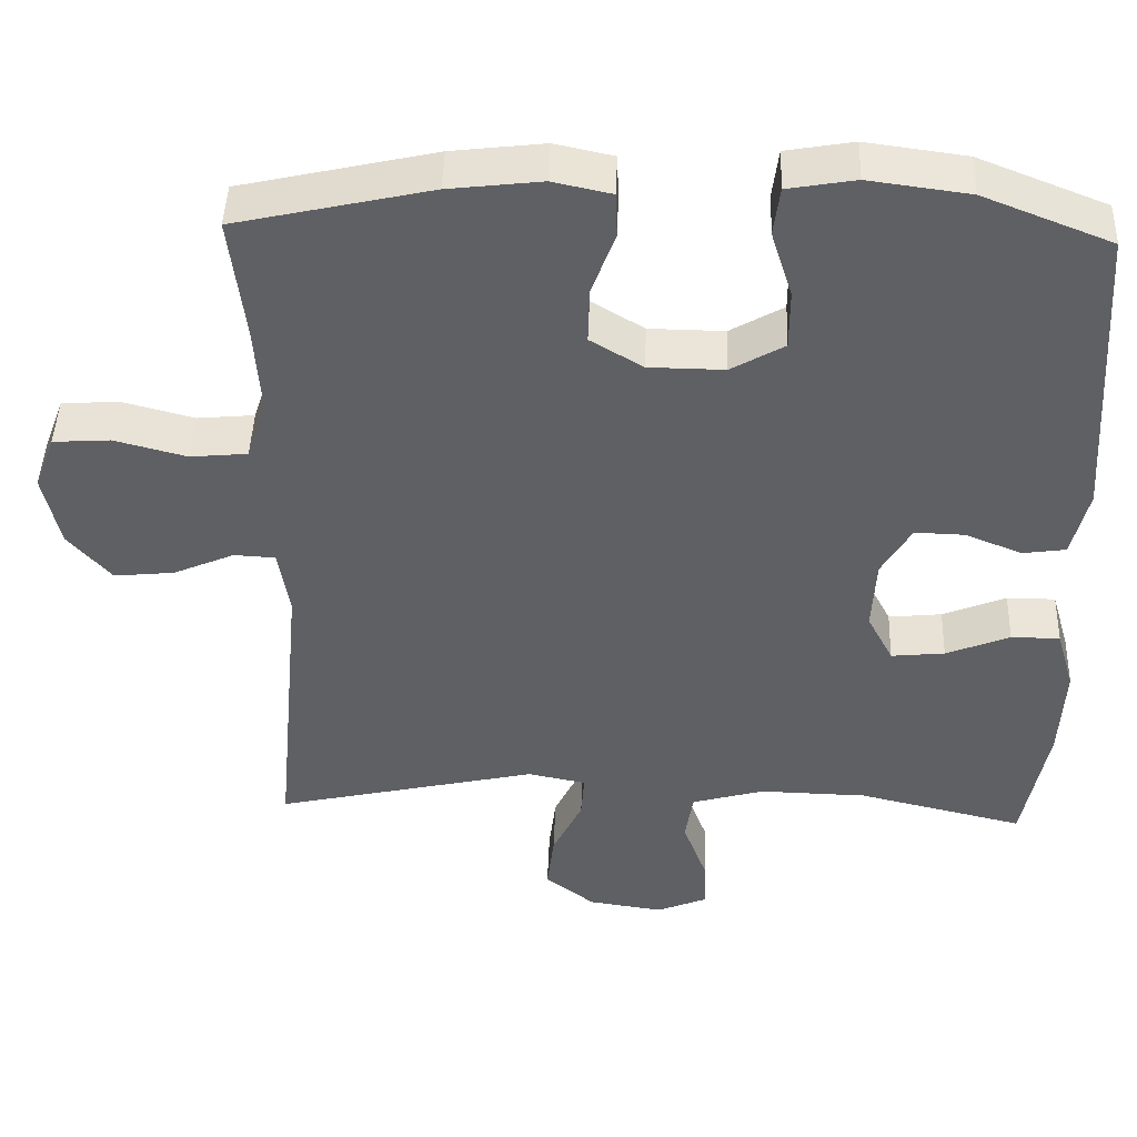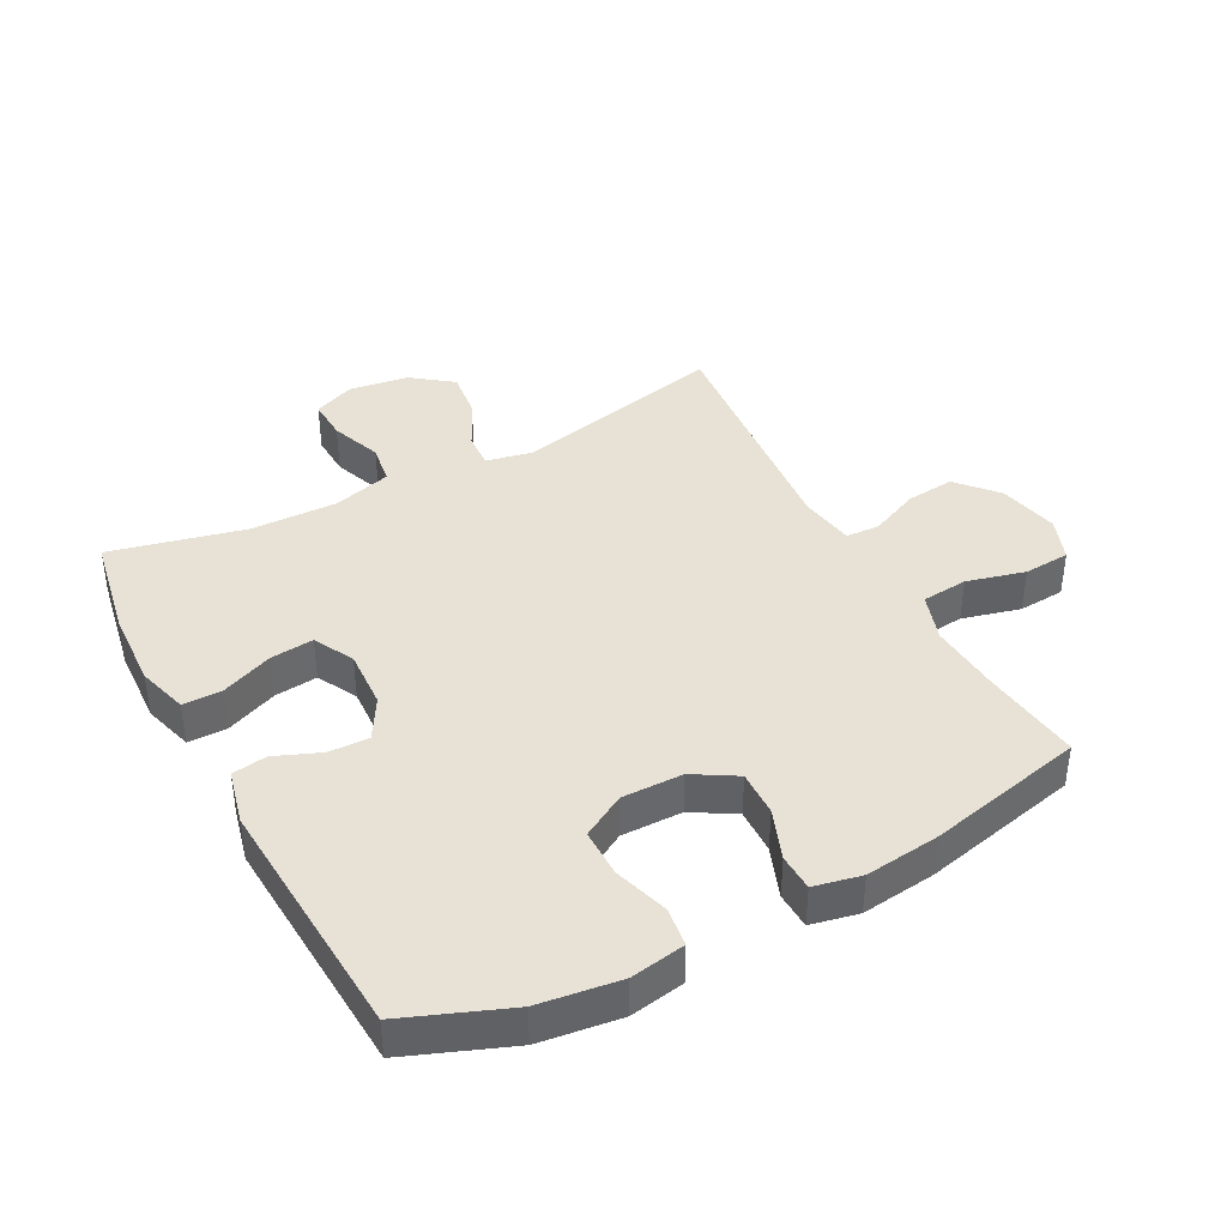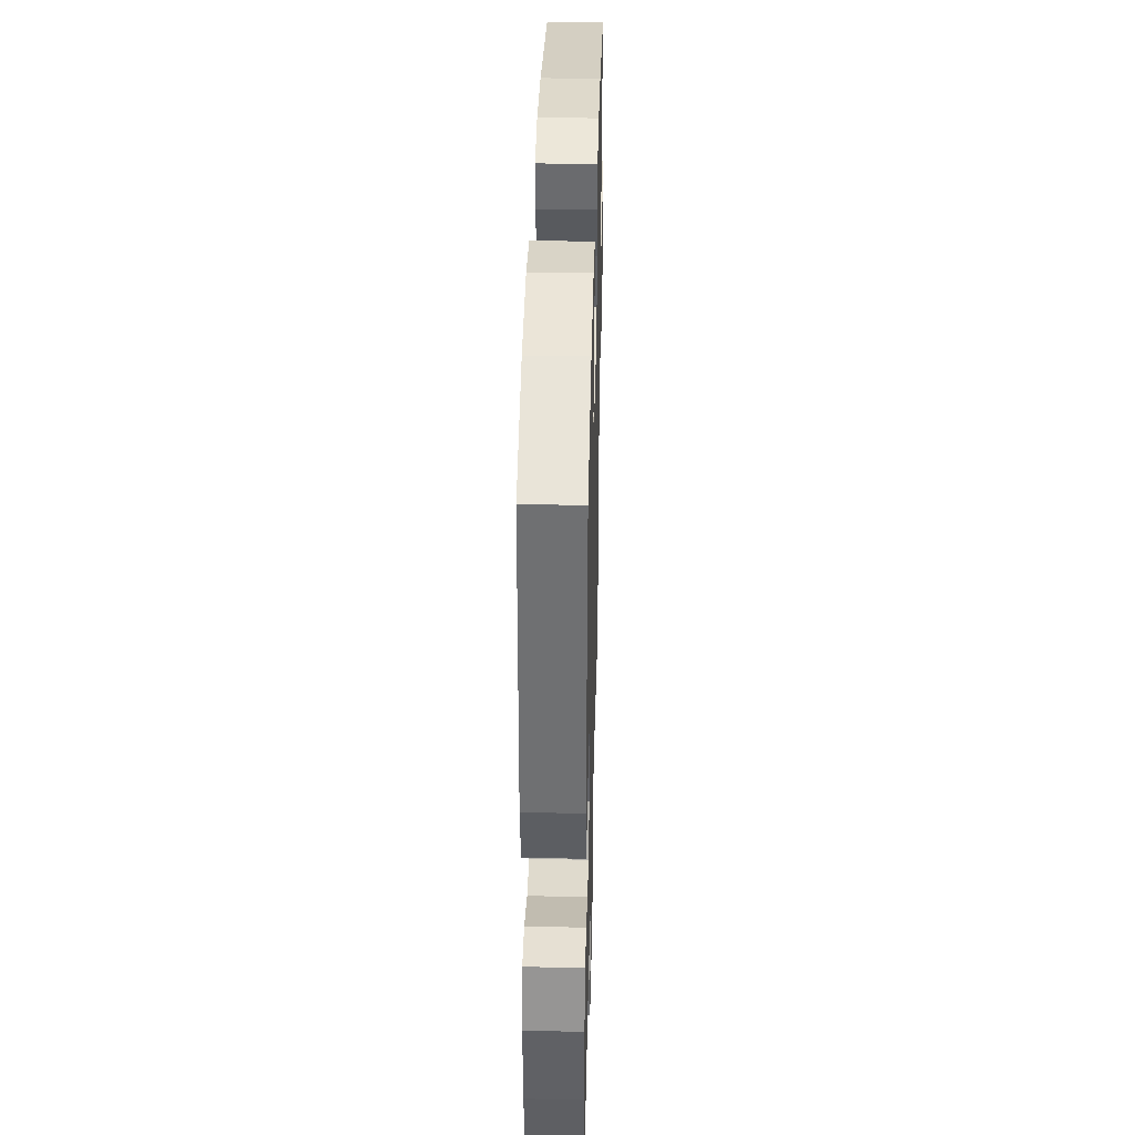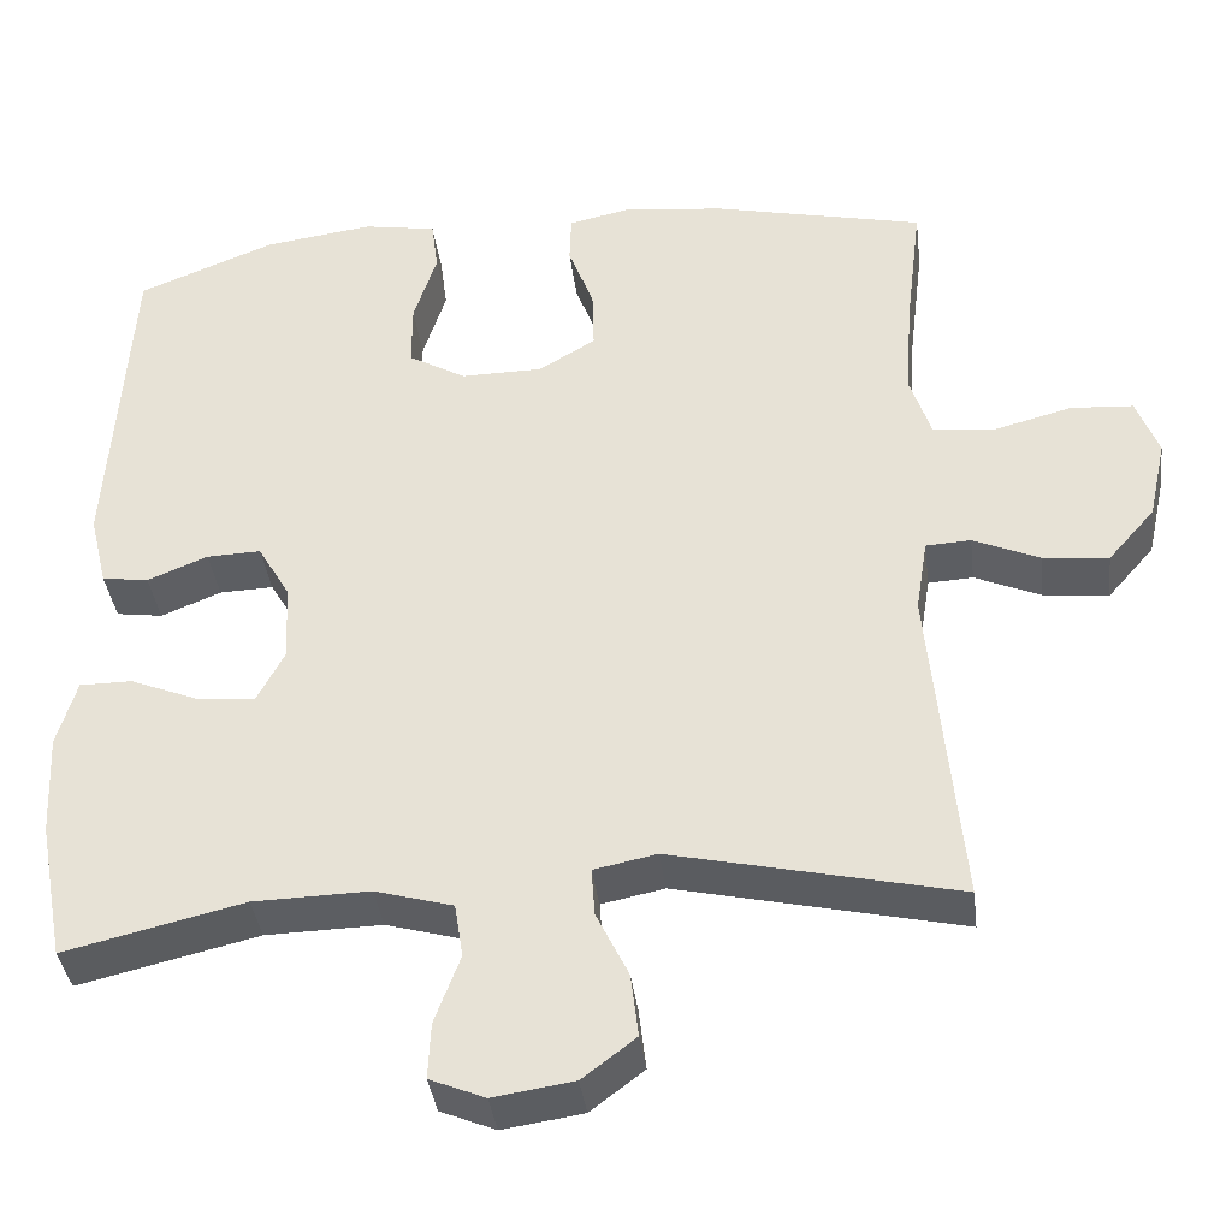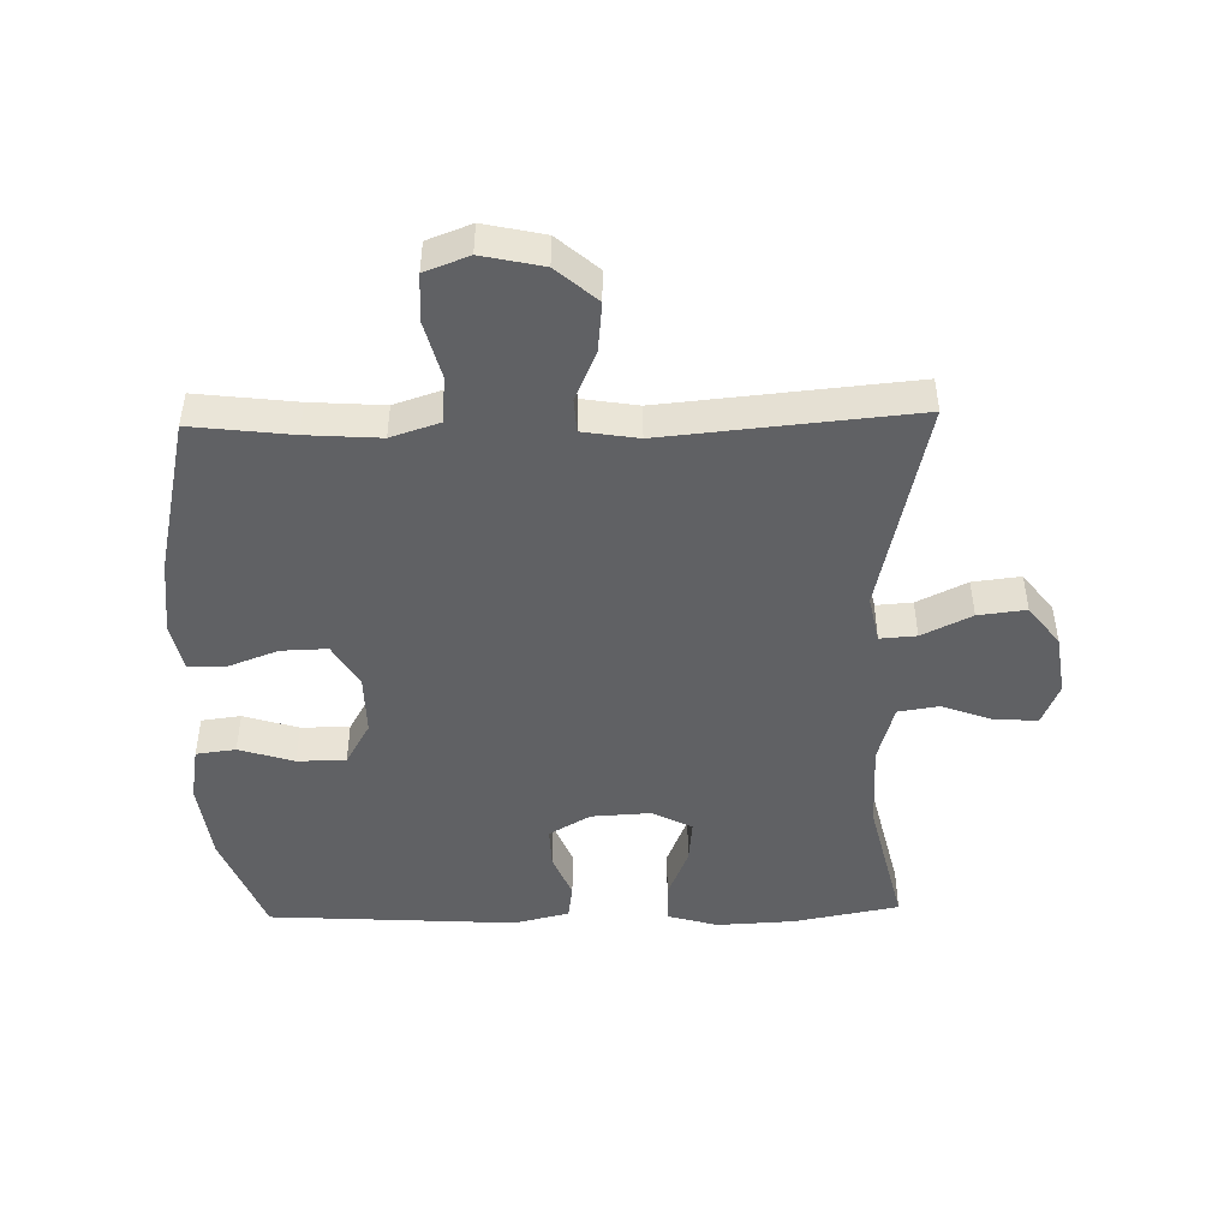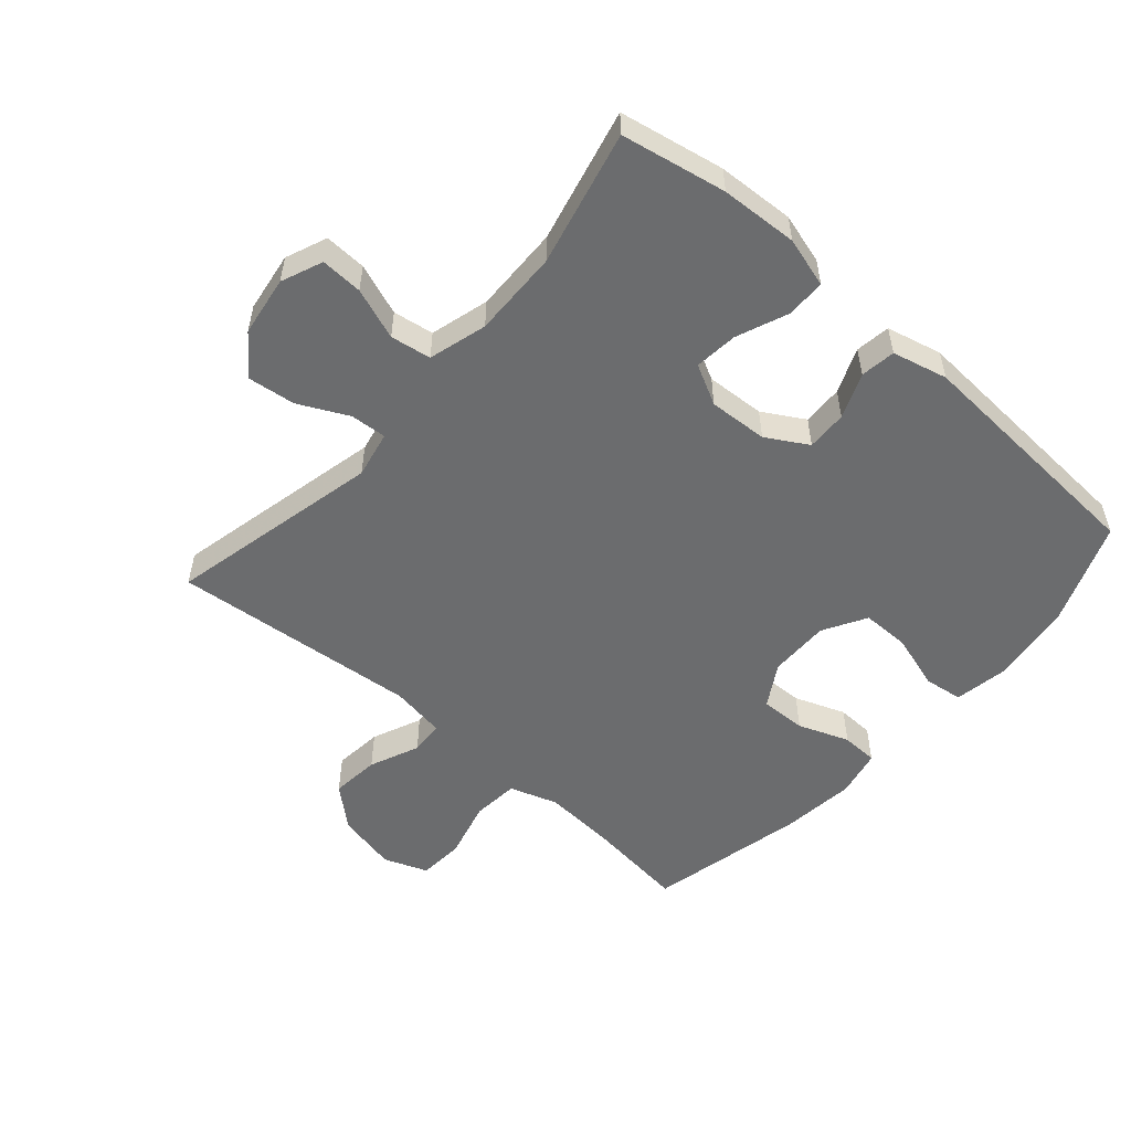
<metadata>
{"format":"obj","ext":"obj","renderer":"f3d","projection":"perspective","resolution":1024,"background":"white","views":[{"elev":44.9,"azim":-178.0,"up":"+Z"},{"elev":40.1,"azim":-28.0,"up":"+Y"},{"elev":38.5,"azim":-88.6,"up":"+Z"},{"elev":-37.8,"azim":7.1,"up":"+Z"},{"elev":-46.9,"azim":91.4,"up":"+Y"},{"elev":-53.6,"azim":-131.1,"up":"+Y"}]}
</metadata>
<code>
v 0.5 0.07 0.5
v 0.481 0.07 0.343
v 0.473 0.07 0.228
v 0.498 0.07 0.152
v 0.571 0.07 0.145
v 0.663 0.07 0.169
v 0.736 0.07 0.164
v 0.762 0.07 0.095
v 0.741 0.07 0
v 0.686 0.07 -0.063
v 0.609 0.07 -0.055
v 0.531 0.07 -0.021
v 0.478 0.07 -0.024
v 0.464 0.07 -0.111
v 0.5 0.07 -0.5
v 0.164 0.07 -0.424
v 0.09 0.07 -0.439
v 0.094 0.07 -0.496
v 0.132 0.07 -0.574
v 0.141 0.07 -0.649
v 0.078 0.07 -0.697
v -0.017 0.07 -0.711
v -0.082 0.07 -0.684
v -0.079 0.07 -0.618
v -0.049 0.07 -0.537
v -0.059 0.07 -0.473
v -0.151 0.07 -0.447
v -0.288 0.07 -0.45
v -0.5 0.07 -0.5
v -0.531 0.07 -0.335
v -0.537 0.07 -0.213
v -0.514 0.07 -0.134
v -0.452 0.07 -0.134
v -0.371 0.07 -0.167
v -0.303 0.07 -0.174
v -0.27 0.07 -0.111
v -0.275 0.07 -0.018
v -0.313 0.07 0.047
v -0.377 0.07 0.045
v -0.448 0.07 0.016
v -0.503 0.07 0.024
v -0.524 0.07 0.111
v -0.5 0.07 0.5
v -0.337 0.07 0.564
v -0.209 0.07 0.581
v -0.123 0.07 0.566
v -0.115 0.07 0.504
v -0.142 0.07 0.418
v -0.142 0.07 0.342
v -0.074 0.07 0.303
v 0.022 0.07 0.304
v 0.089 0.07 0.344
v 0.087 0.07 0.416
v 0.057 0.07 0.496
v 0.059 0.07 0.554
v 0.134 0.07 0.57
v 0.252 0.07 0.556
v 0.5 0 0.5
v 0.481 0 0.343
v 0.473 0 0.228
v 0.498 0 0.152
v 0.571 0 0.145
v 0.663 0 0.169
v 0.736 0 0.164
v 0.762 0 0.095
v 0.741 0 0
v 0.686 0 -0.063
v 0.609 0 -0.055
v 0.531 0 -0.021
v 0.478 0 -0.024
v 0.464 0 -0.111
v 0.5 0 -0.5
v 0.164 0 -0.424
v 0.09 0 -0.439
v 0.094 0 -0.496
v 0.132 0 -0.574
v 0.141 0 -0.649
v 0.078 0 -0.697
v -0.017 0 -0.711
v -0.082 0 -0.684
v -0.079 0 -0.618
v -0.049 0 -0.537
v -0.059 0 -0.473
v -0.151 0 -0.447
v -0.288 0 -0.45
v -0.5 0 -0.5
v -0.531 0 -0.335
v -0.537 0 -0.213
v -0.514 0 -0.134
v -0.452 0 -0.134
v -0.371 0 -0.167
v -0.303 0 -0.174
v -0.27 0 -0.111
v -0.275 0 -0.018
v -0.313 0 0.047
v -0.377 0 0.045
v -0.448 0 0.016
v -0.503 0 0.024
v -0.524 0 0.111
v -0.5 0 0.5
v -0.337 0 0.564
v -0.209 0 0.581
v -0.123 0 0.566
v -0.115 0 0.504
v -0.142 0 0.418
v -0.142 0 0.342
v -0.074 0 0.303
v 0.022 0 0.304
v 0.089 0 0.344
v 0.087 0 0.416
v 0.057 0 0.496
v 0.059 0 0.554
v 0.134 0 0.57
v 0.252 0 0.556
f 56 57 1 2
f 53 54 55 56
f 52 53 56 2
f 51 52 2 3
f 50 51 3 4
f 45 46 47 48
f 45 48 49
f 44 45 49
f 43 44 49
f 42 43 49 50
f 39 40 41 42
f 38 39 42 50
f 31 32 33 34
f 31 34 35
f 28 29 30 31
f 27 28 31 35
f 26 27 35 36
f 22 23 24 25
f 22 25 26
f 21 22 26
f 18 19 20 21
f 17 18 21 26
f 14 15 16
f 13 14 16 17
f 9 10 11 12
f 9 12 13
f 8 9 13
f 5 6 7 8
f 4 5 8 13
f 37 38 50 4
f 17 26 36 37
f 4 13 17 37
f 59 58 114 113
f 113 112 111 110
f 59 113 110 109
f 60 59 109 108
f 61 60 108 107
f 105 104 103 102
f 106 105 102
f 106 102 101
f 106 101 100
f 107 106 100 99
f 99 98 97 96
f 107 99 96 95
f 91 90 89 88
f 92 91 88
f 88 87 86 85
f 92 88 85 84
f 93 92 84 83
f 82 81 80 79
f 83 82 79
f 83 79 78
f 78 77 76 75
f 83 78 75 74
f 73 72 71
f 74 73 71 70
f 69 68 67 66
f 70 69 66
f 70 66 65
f 65 64 63 62
f 70 65 62 61
f 61 107 95 94
f 94 93 83 74
f 94 74 70 61
f 1 58 59 2
f 2 59 60 3
f 3 60 61 4
f 4 61 62 5
f 5 62 63 6
f 6 63 64 7
f 7 64 65 8
f 8 65 66 9
f 9 66 67 10
f 10 67 68 11
f 11 68 69 12
f 12 69 70 13
f 13 70 71 14
f 14 71 72 15
f 15 72 73 16
f 16 73 74 17
f 17 74 75 18
f 18 75 76 19
f 19 76 77 20
f 20 77 78 21
f 21 78 79 22
f 22 79 80 23
f 23 80 81 24
f 24 81 82 25
f 25 82 83 26
f 26 83 84 27
f 27 84 85 28
f 28 85 86 29
f 29 86 87 30
f 30 87 88 31
f 31 88 89 32
f 32 89 90 33
f 33 90 91 34
f 34 91 92 35
f 35 92 93 36
f 36 93 94 37
f 37 94 95 38
f 38 95 96 39
f 39 96 97 40
f 40 97 98 41
f 41 98 99 42
f 42 99 100 43
f 43 100 101 44
f 44 101 102 45
f 45 102 103 46
f 46 103 104 47
f 47 104 105 48
f 48 105 106 49
f 49 106 107 50
f 50 107 108 51
f 51 108 109 52
f 52 109 110 53
f 53 110 111 54
f 54 111 112 55
f 55 112 113 56
f 56 113 114 57
f 57 114 58 1

</code>
